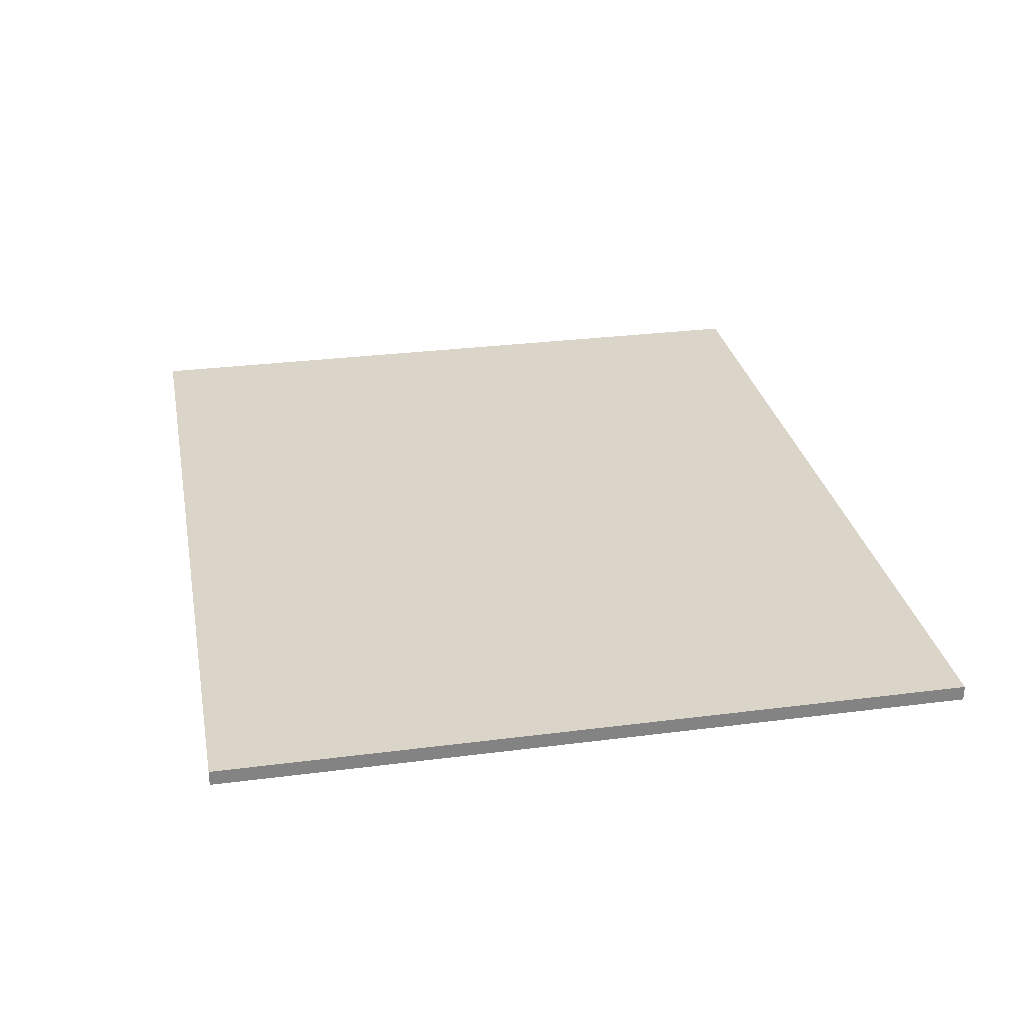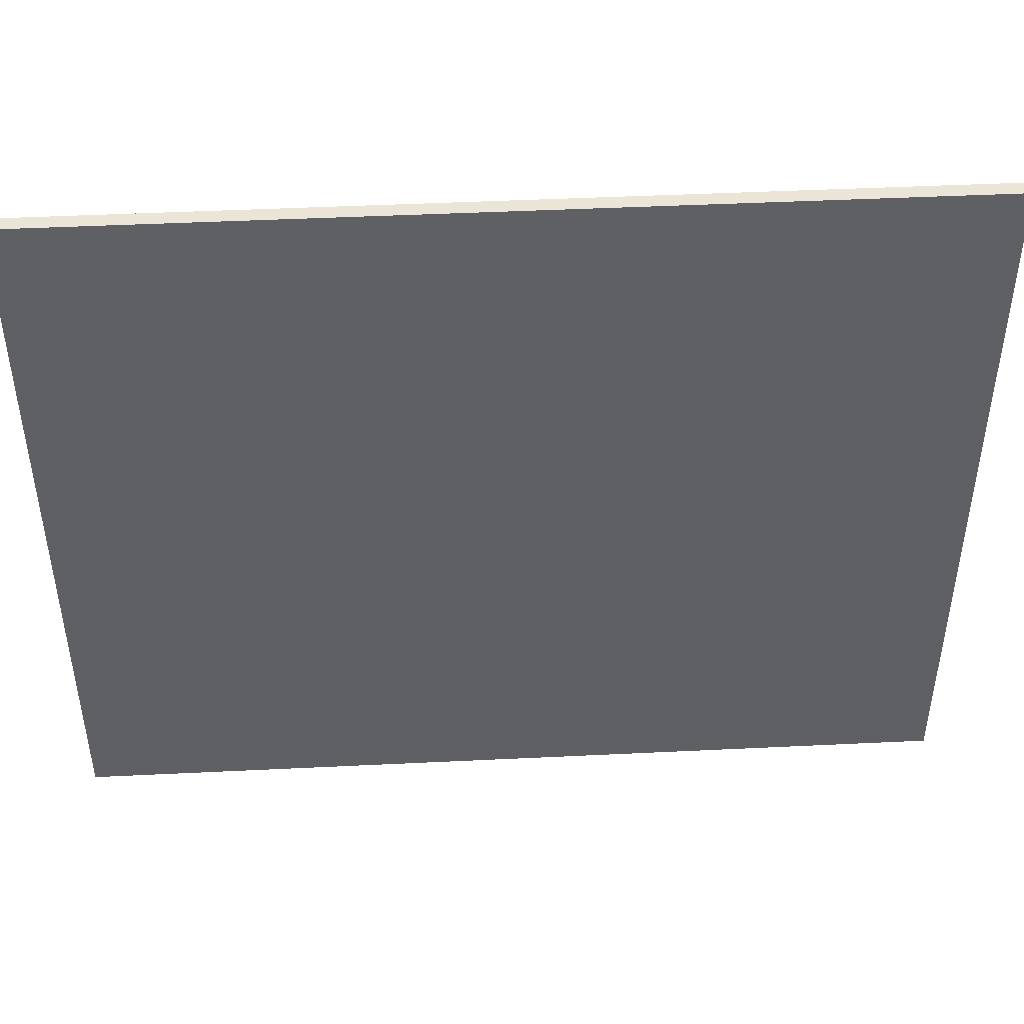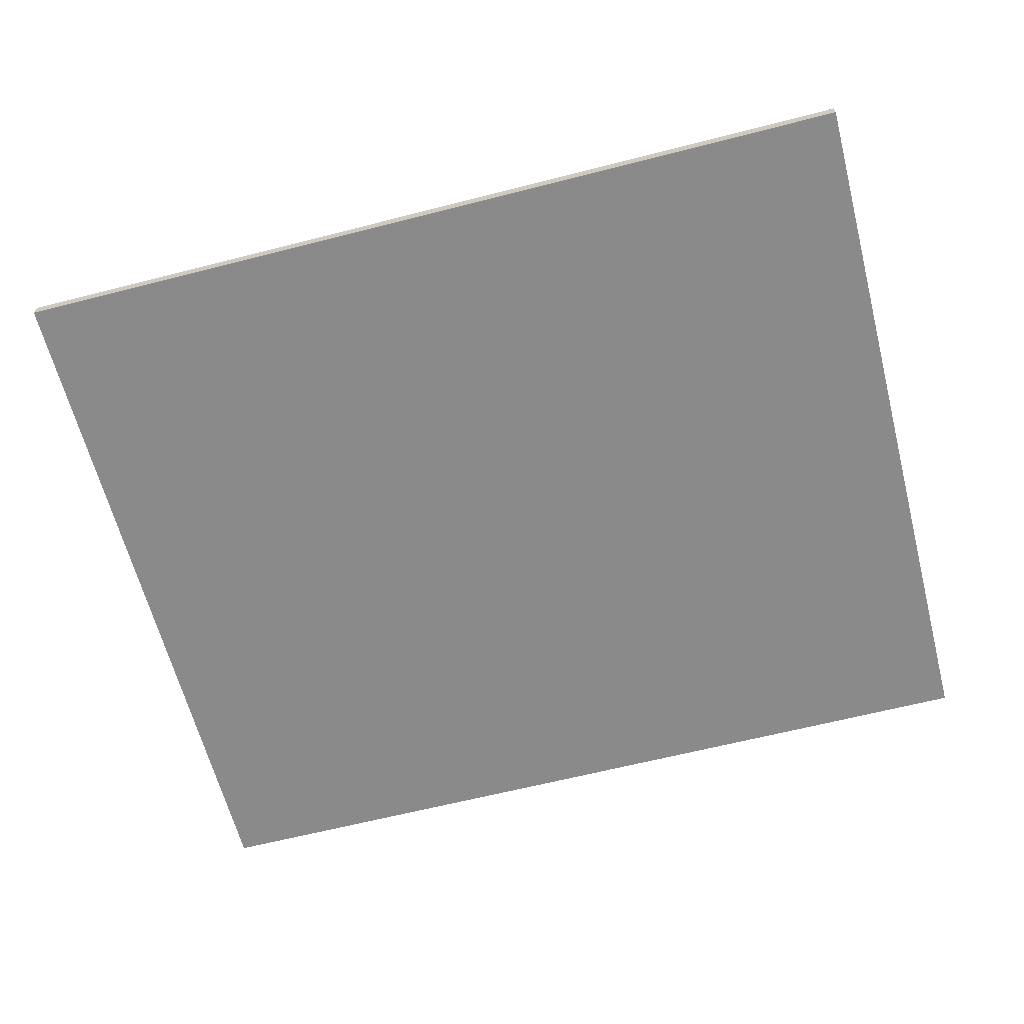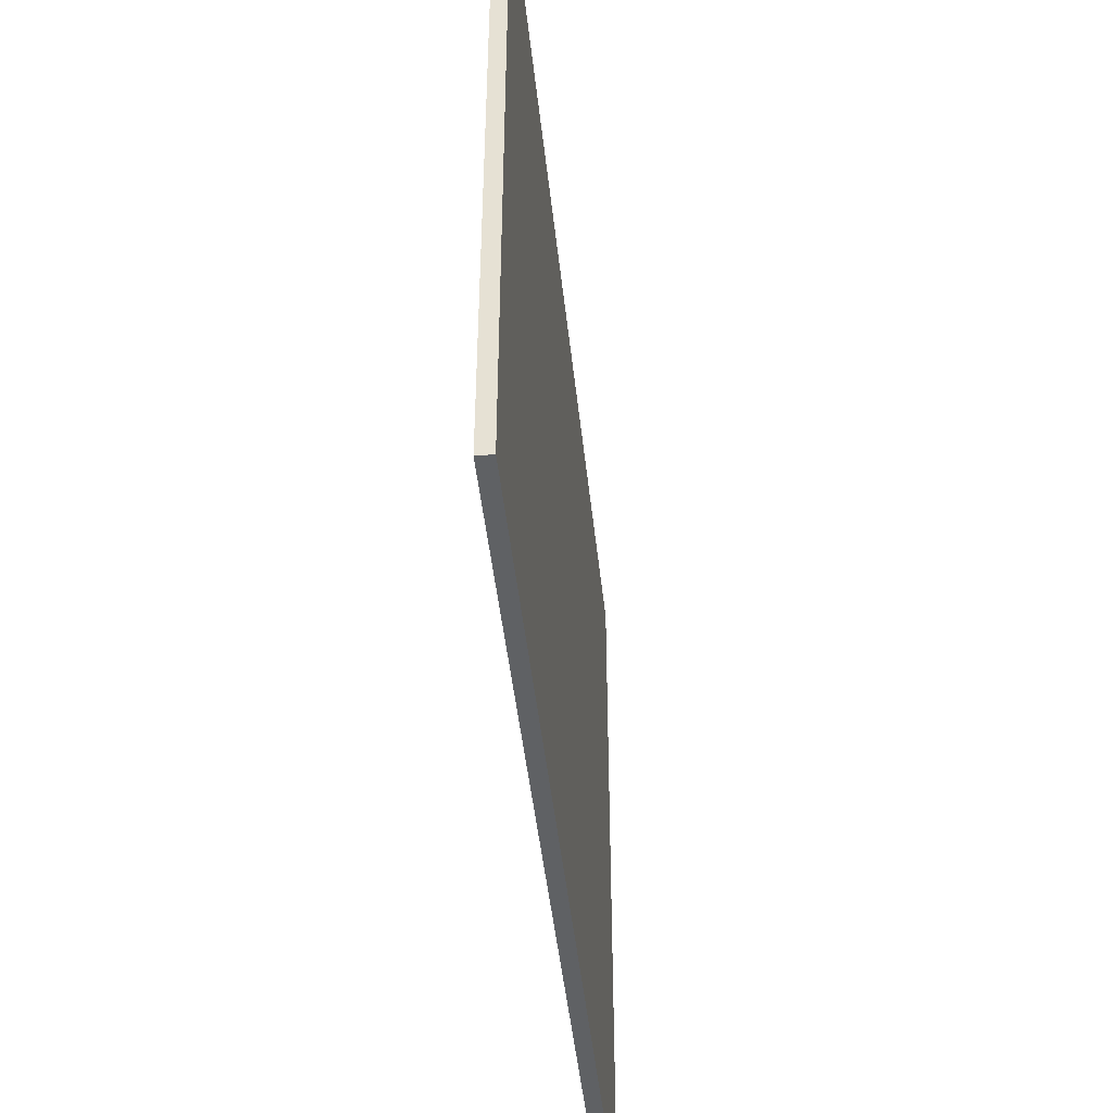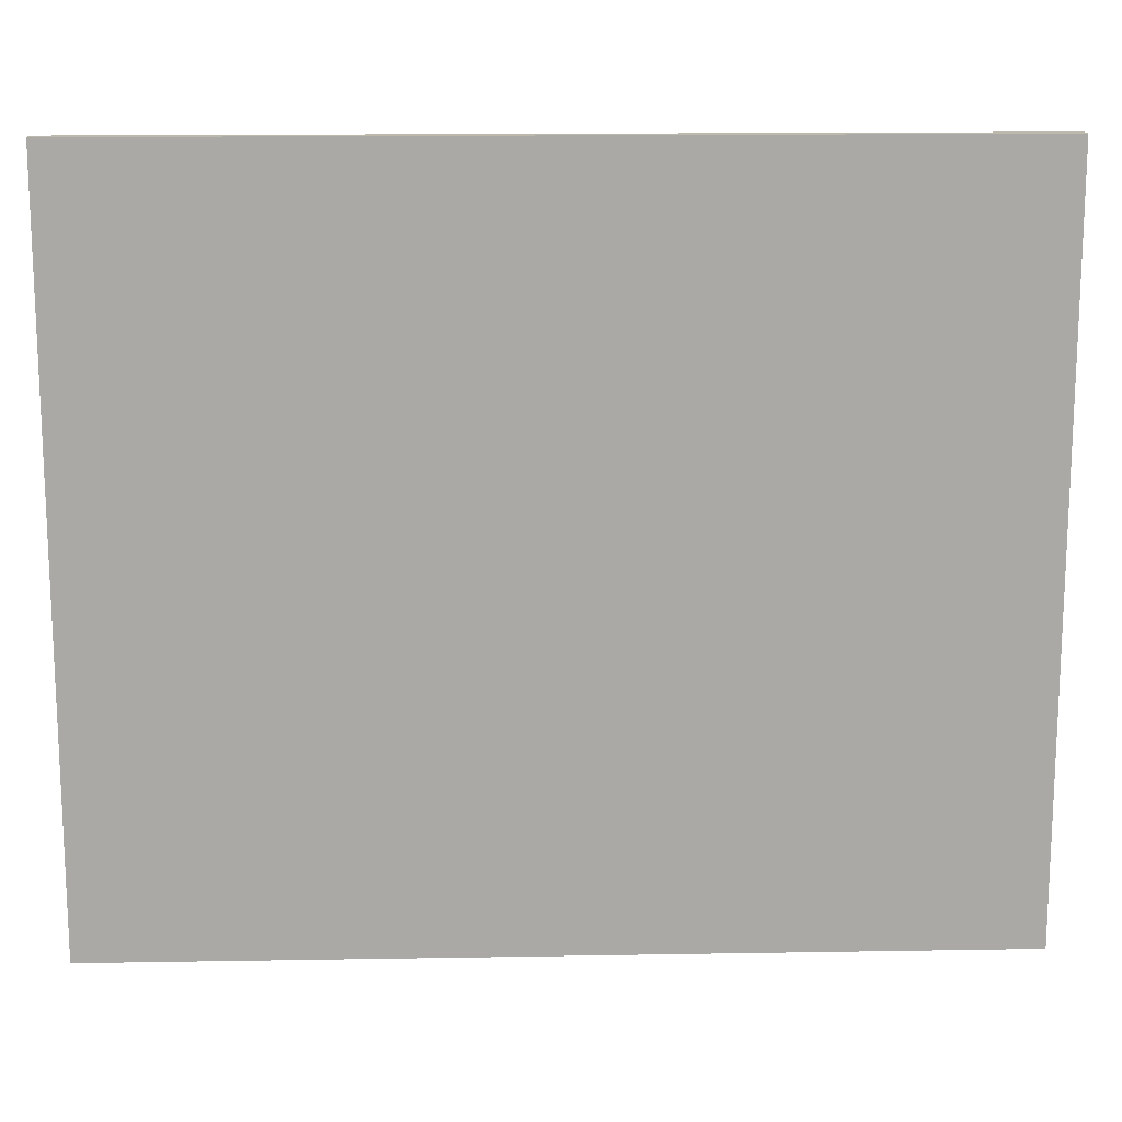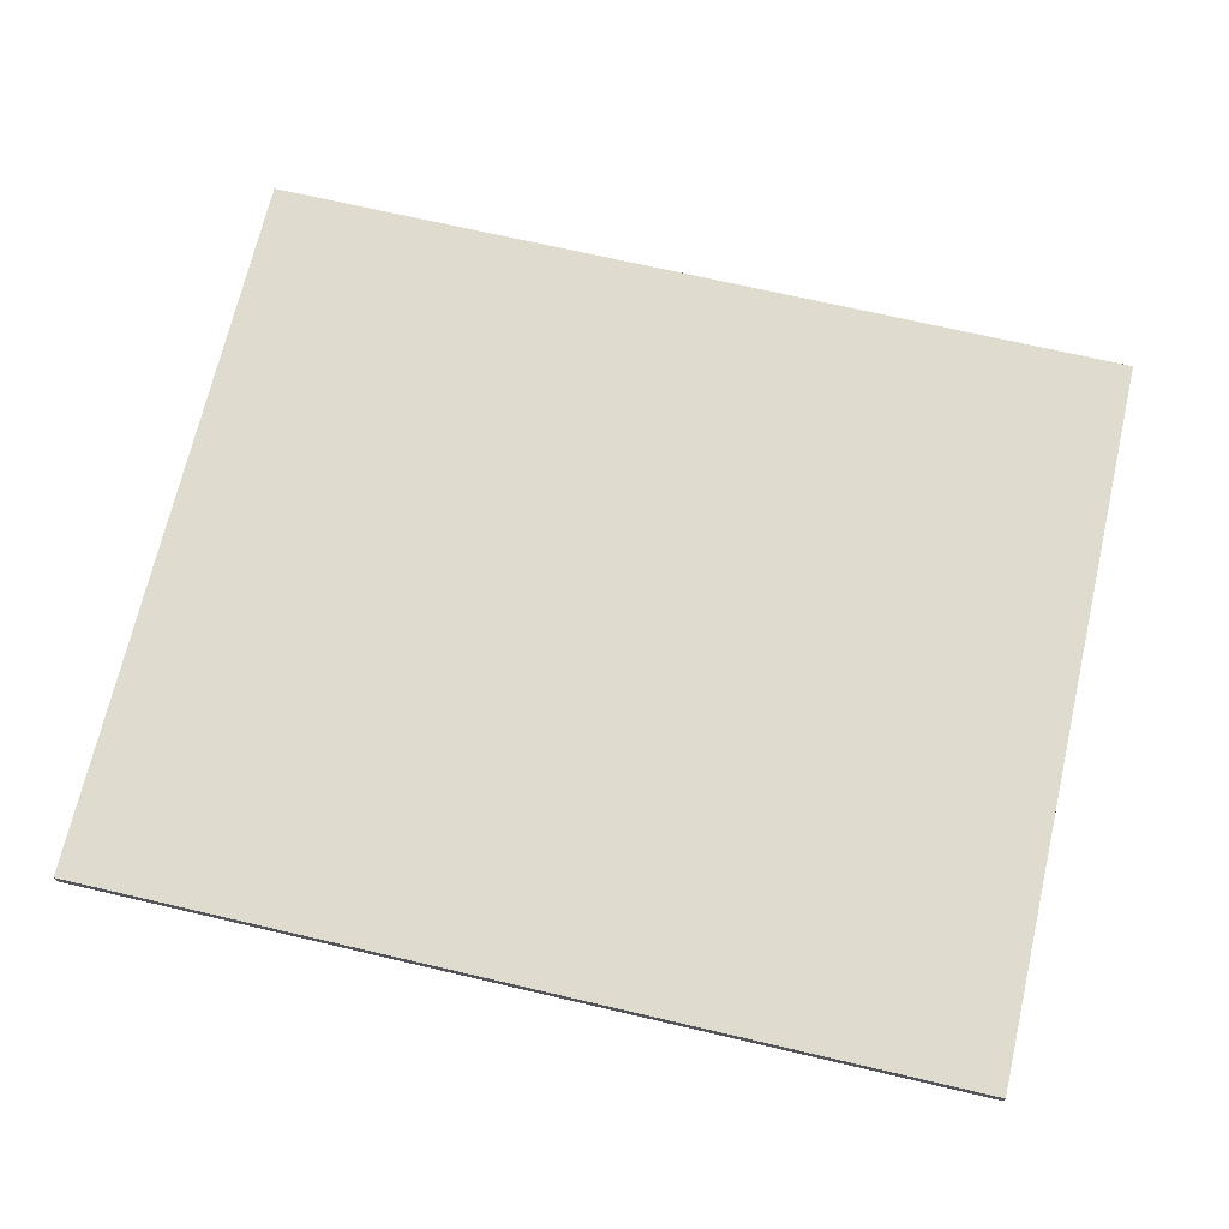
<metadata>
{"format":"obj","ext":"obj","renderer":"f3d","projection":"perspective","resolution":1024,"background":"white","views":[{"elev":29.2,"azim":79.2,"up":"+Z"},{"elev":45.6,"azim":176.8,"up":"+Y"},{"elev":-63.4,"azim":-165.5,"up":"+Z"},{"elev":-46.6,"azim":96.1,"up":"+Y"},{"elev":14.9,"azim":177.9,"up":"+Y"},{"elev":70.3,"azim":13.1,"up":"+Z"}]}
</metadata>
<code>
v -120 -100 0
v 0 -100 0
v 0 -100 2
v -120 -100 2
v -120 0 0
v -120 -100 0
v -120 -100 2
v -120 0 2
v 0 0 0
v -120 0 0
v -120 0 2
v 0 0 2
v 0 -100 0
v 0 0 0
v 0 0 2
v 0 -100 2
v 0 -100 2
v 0 0 2
v -120 0 2
v -120 -100 2
v 0 0 0
v 0 -100 0
v -120 -100 0
v -120 0 0
g 2f8c6df5-e30e-11ea-a38f-54bf646e7e1f
f 1 2 4
f 4 2 3
g 2f8c9502-e30e-11ea-9539-54bf646e7e1f
f 5 6 8
f 8 6 7
g 2f8cbc0a-e30e-11ea-aa9f-54bf646e7e1f
f 9 10 12
f 12 10 11
g 2f8ce324-e30e-11ea-b0cd-54bf646e7e1f
f 13 14 16
f 16 14 15
g 2f8d0a34-e30e-11ea-a5be-54bf646e7e1f
f 18 19 17
f 17 19 20
g 2f8d3146-e30e-11ea-8827-54bf646e7e1f
f 22 23 21
f 21 23 24

</code>
